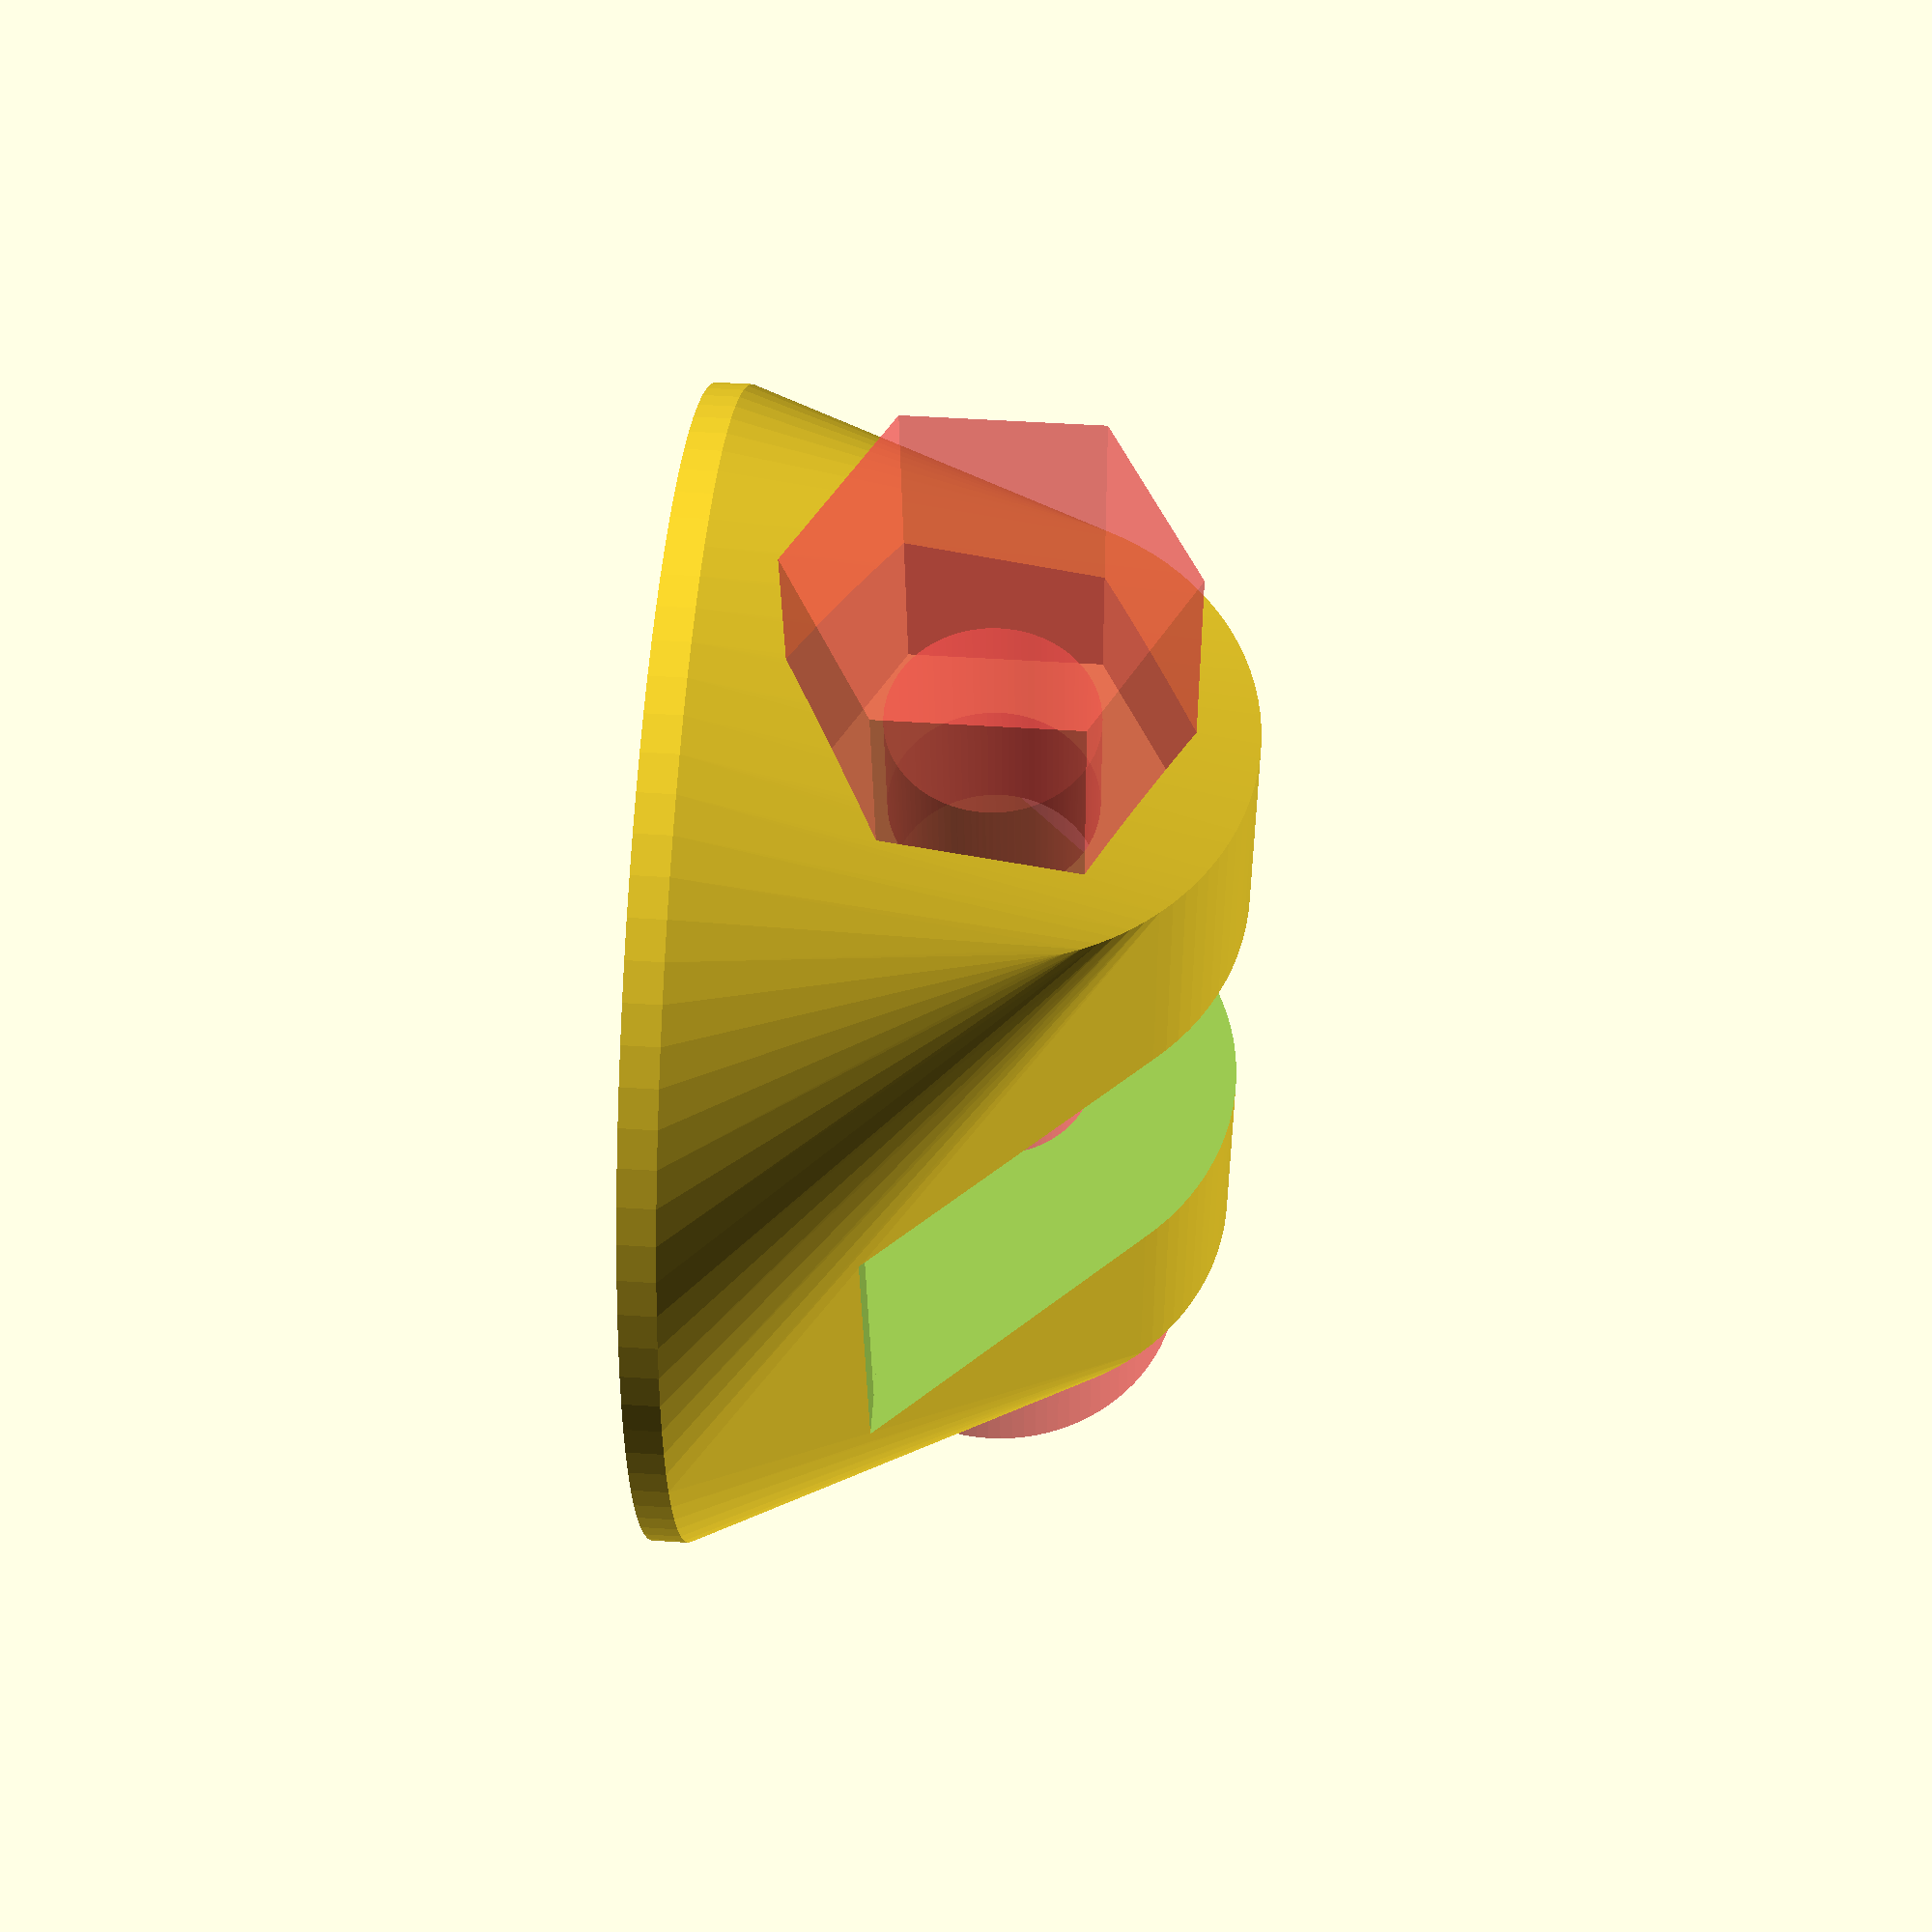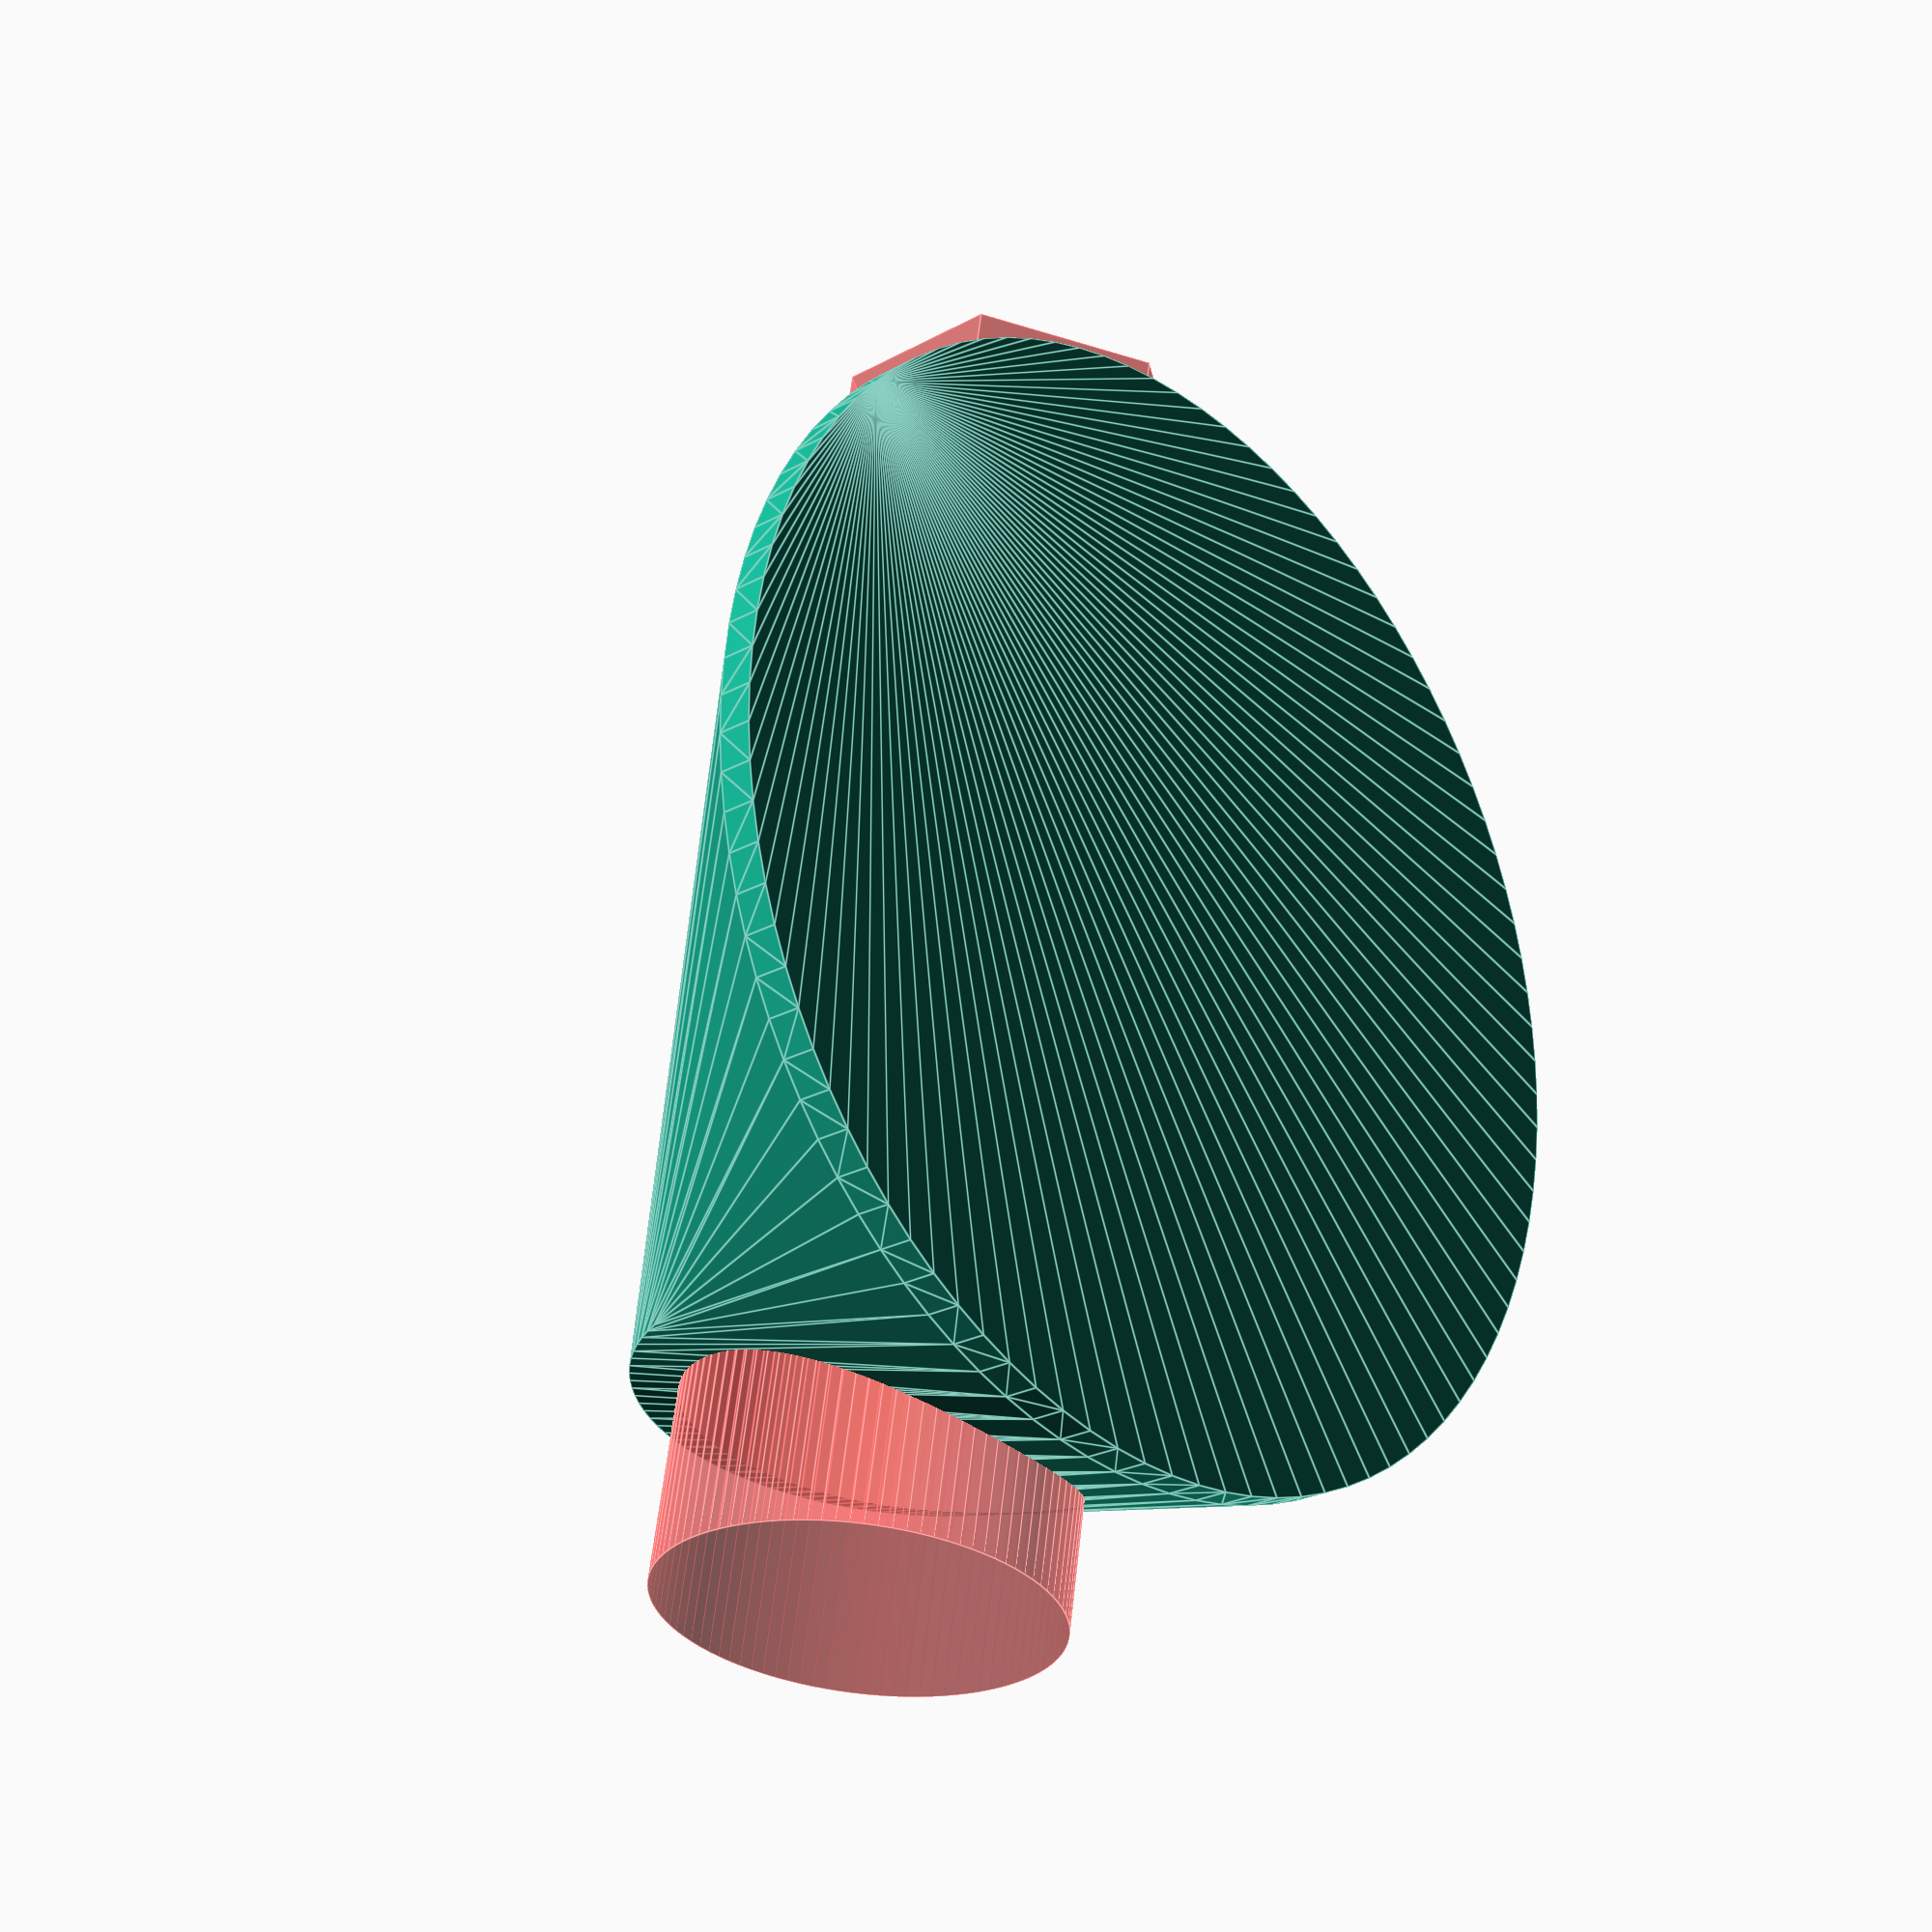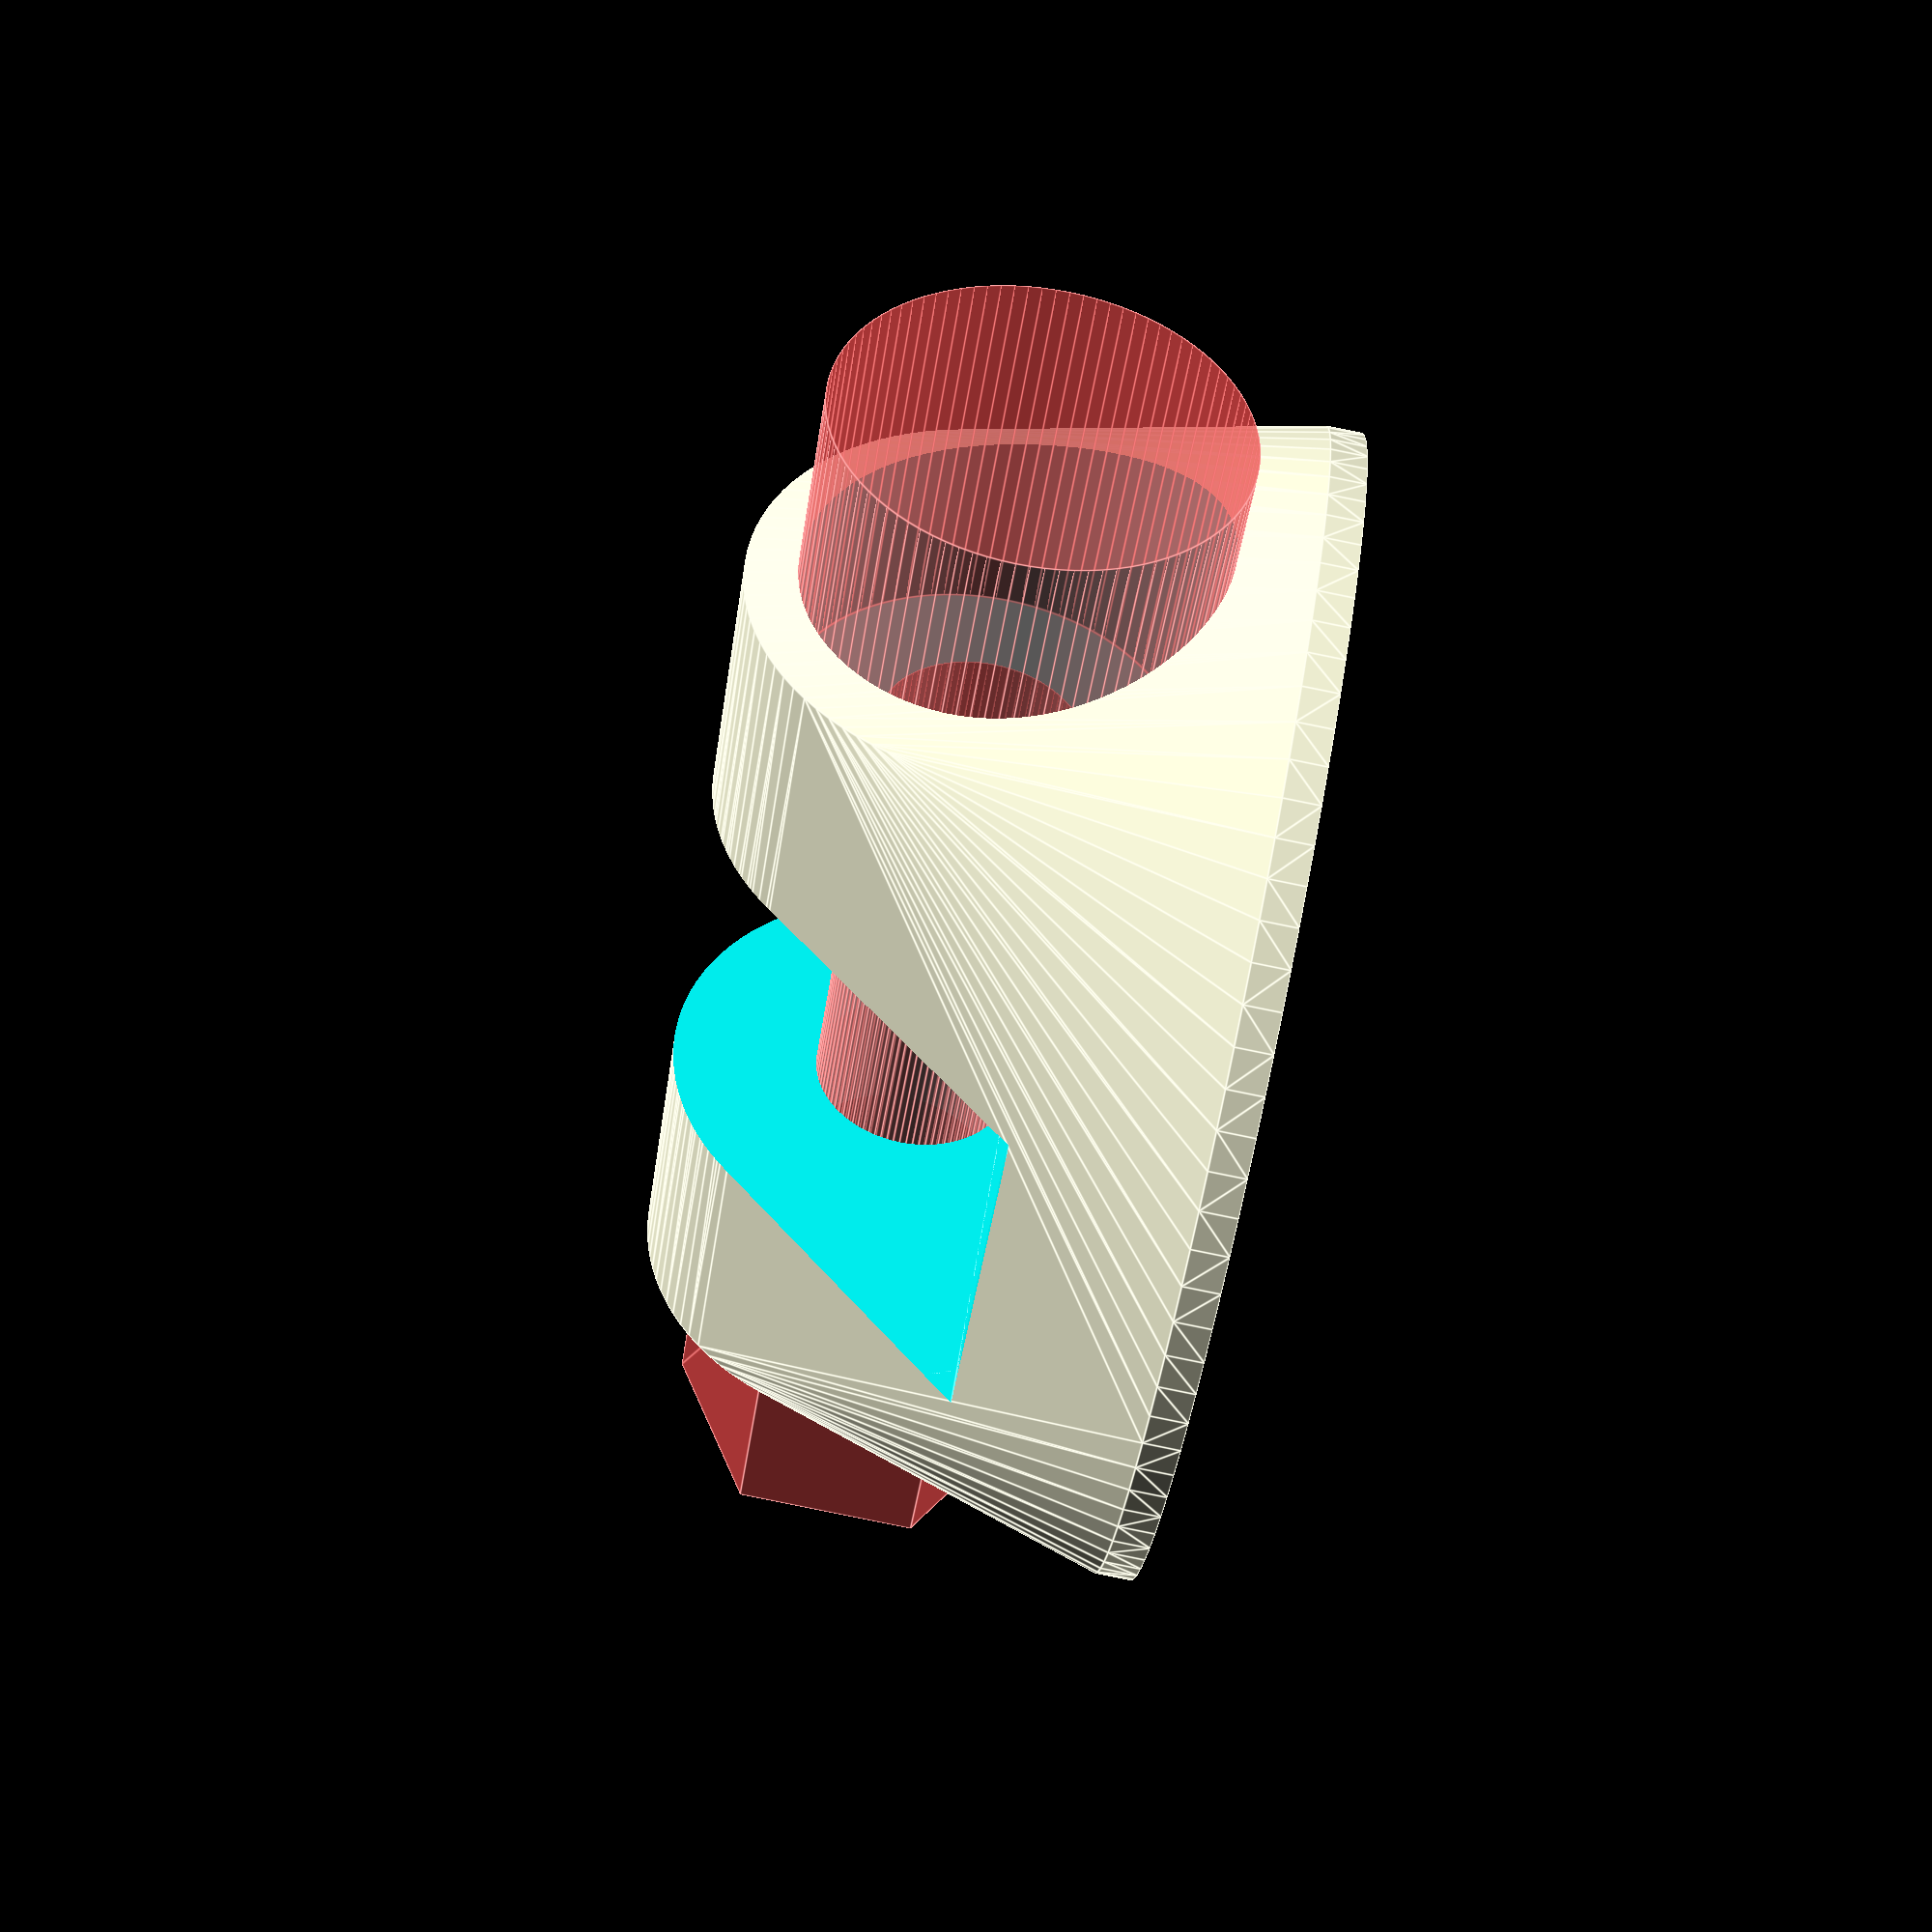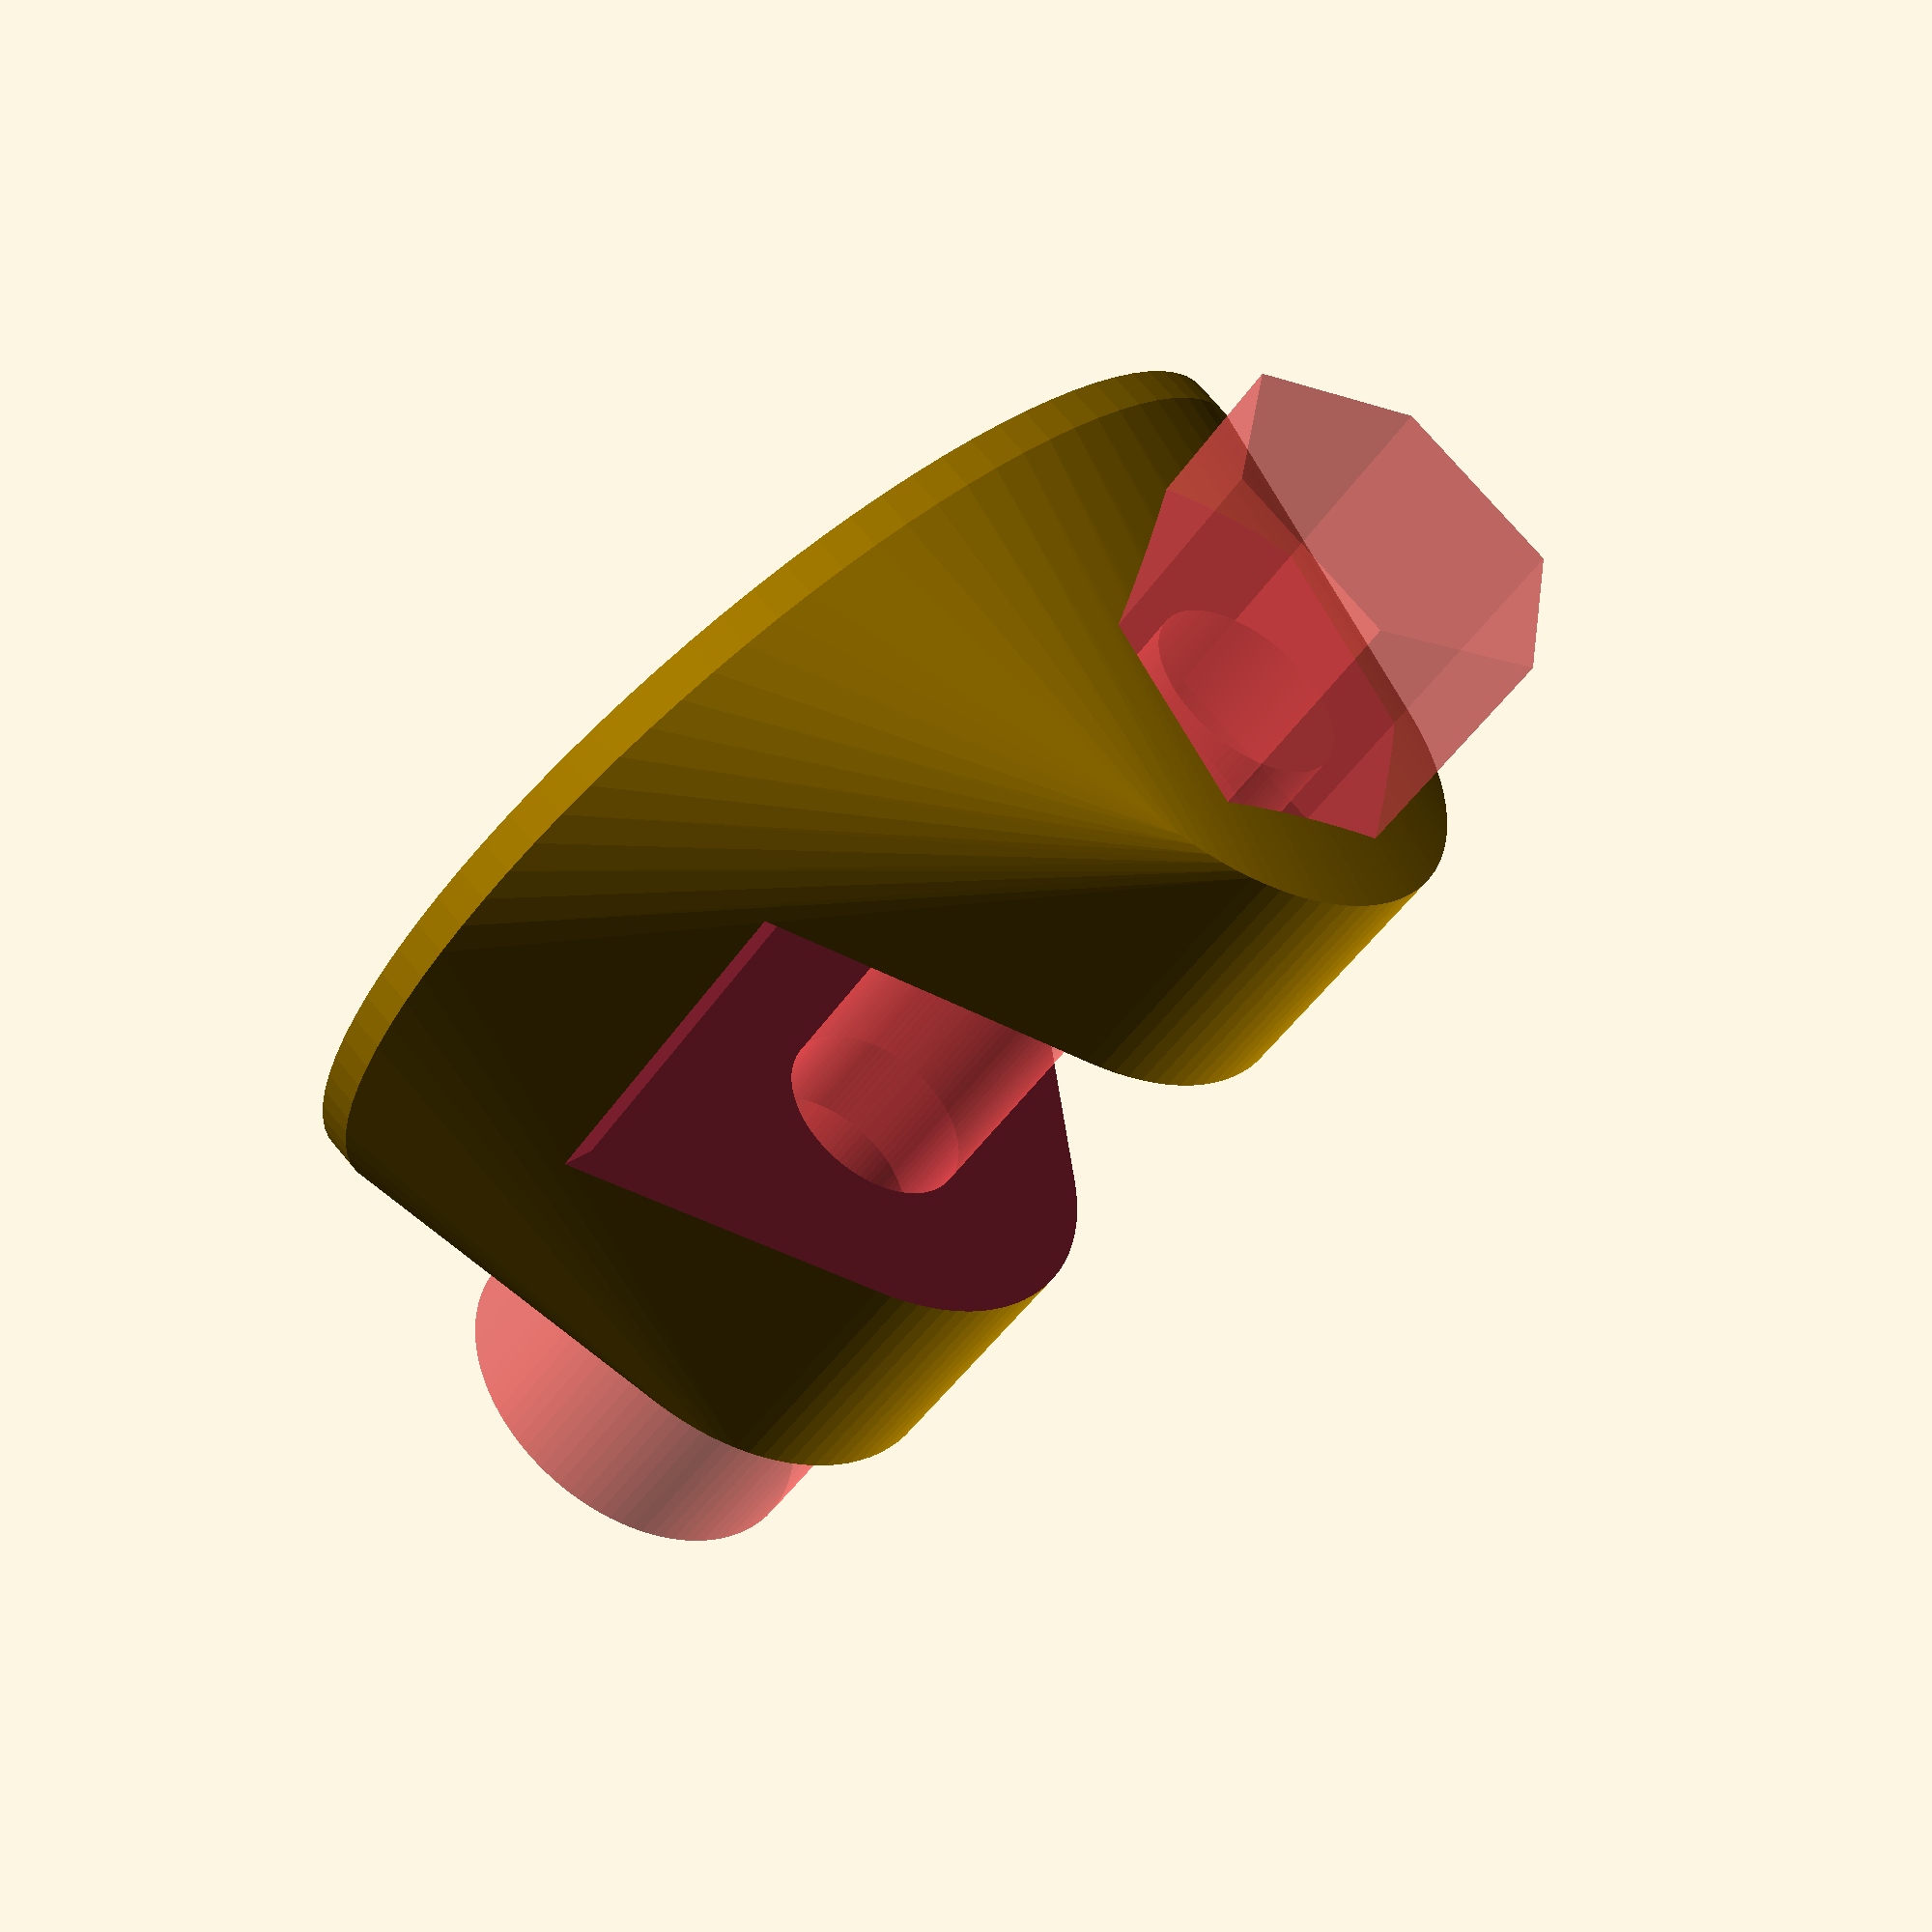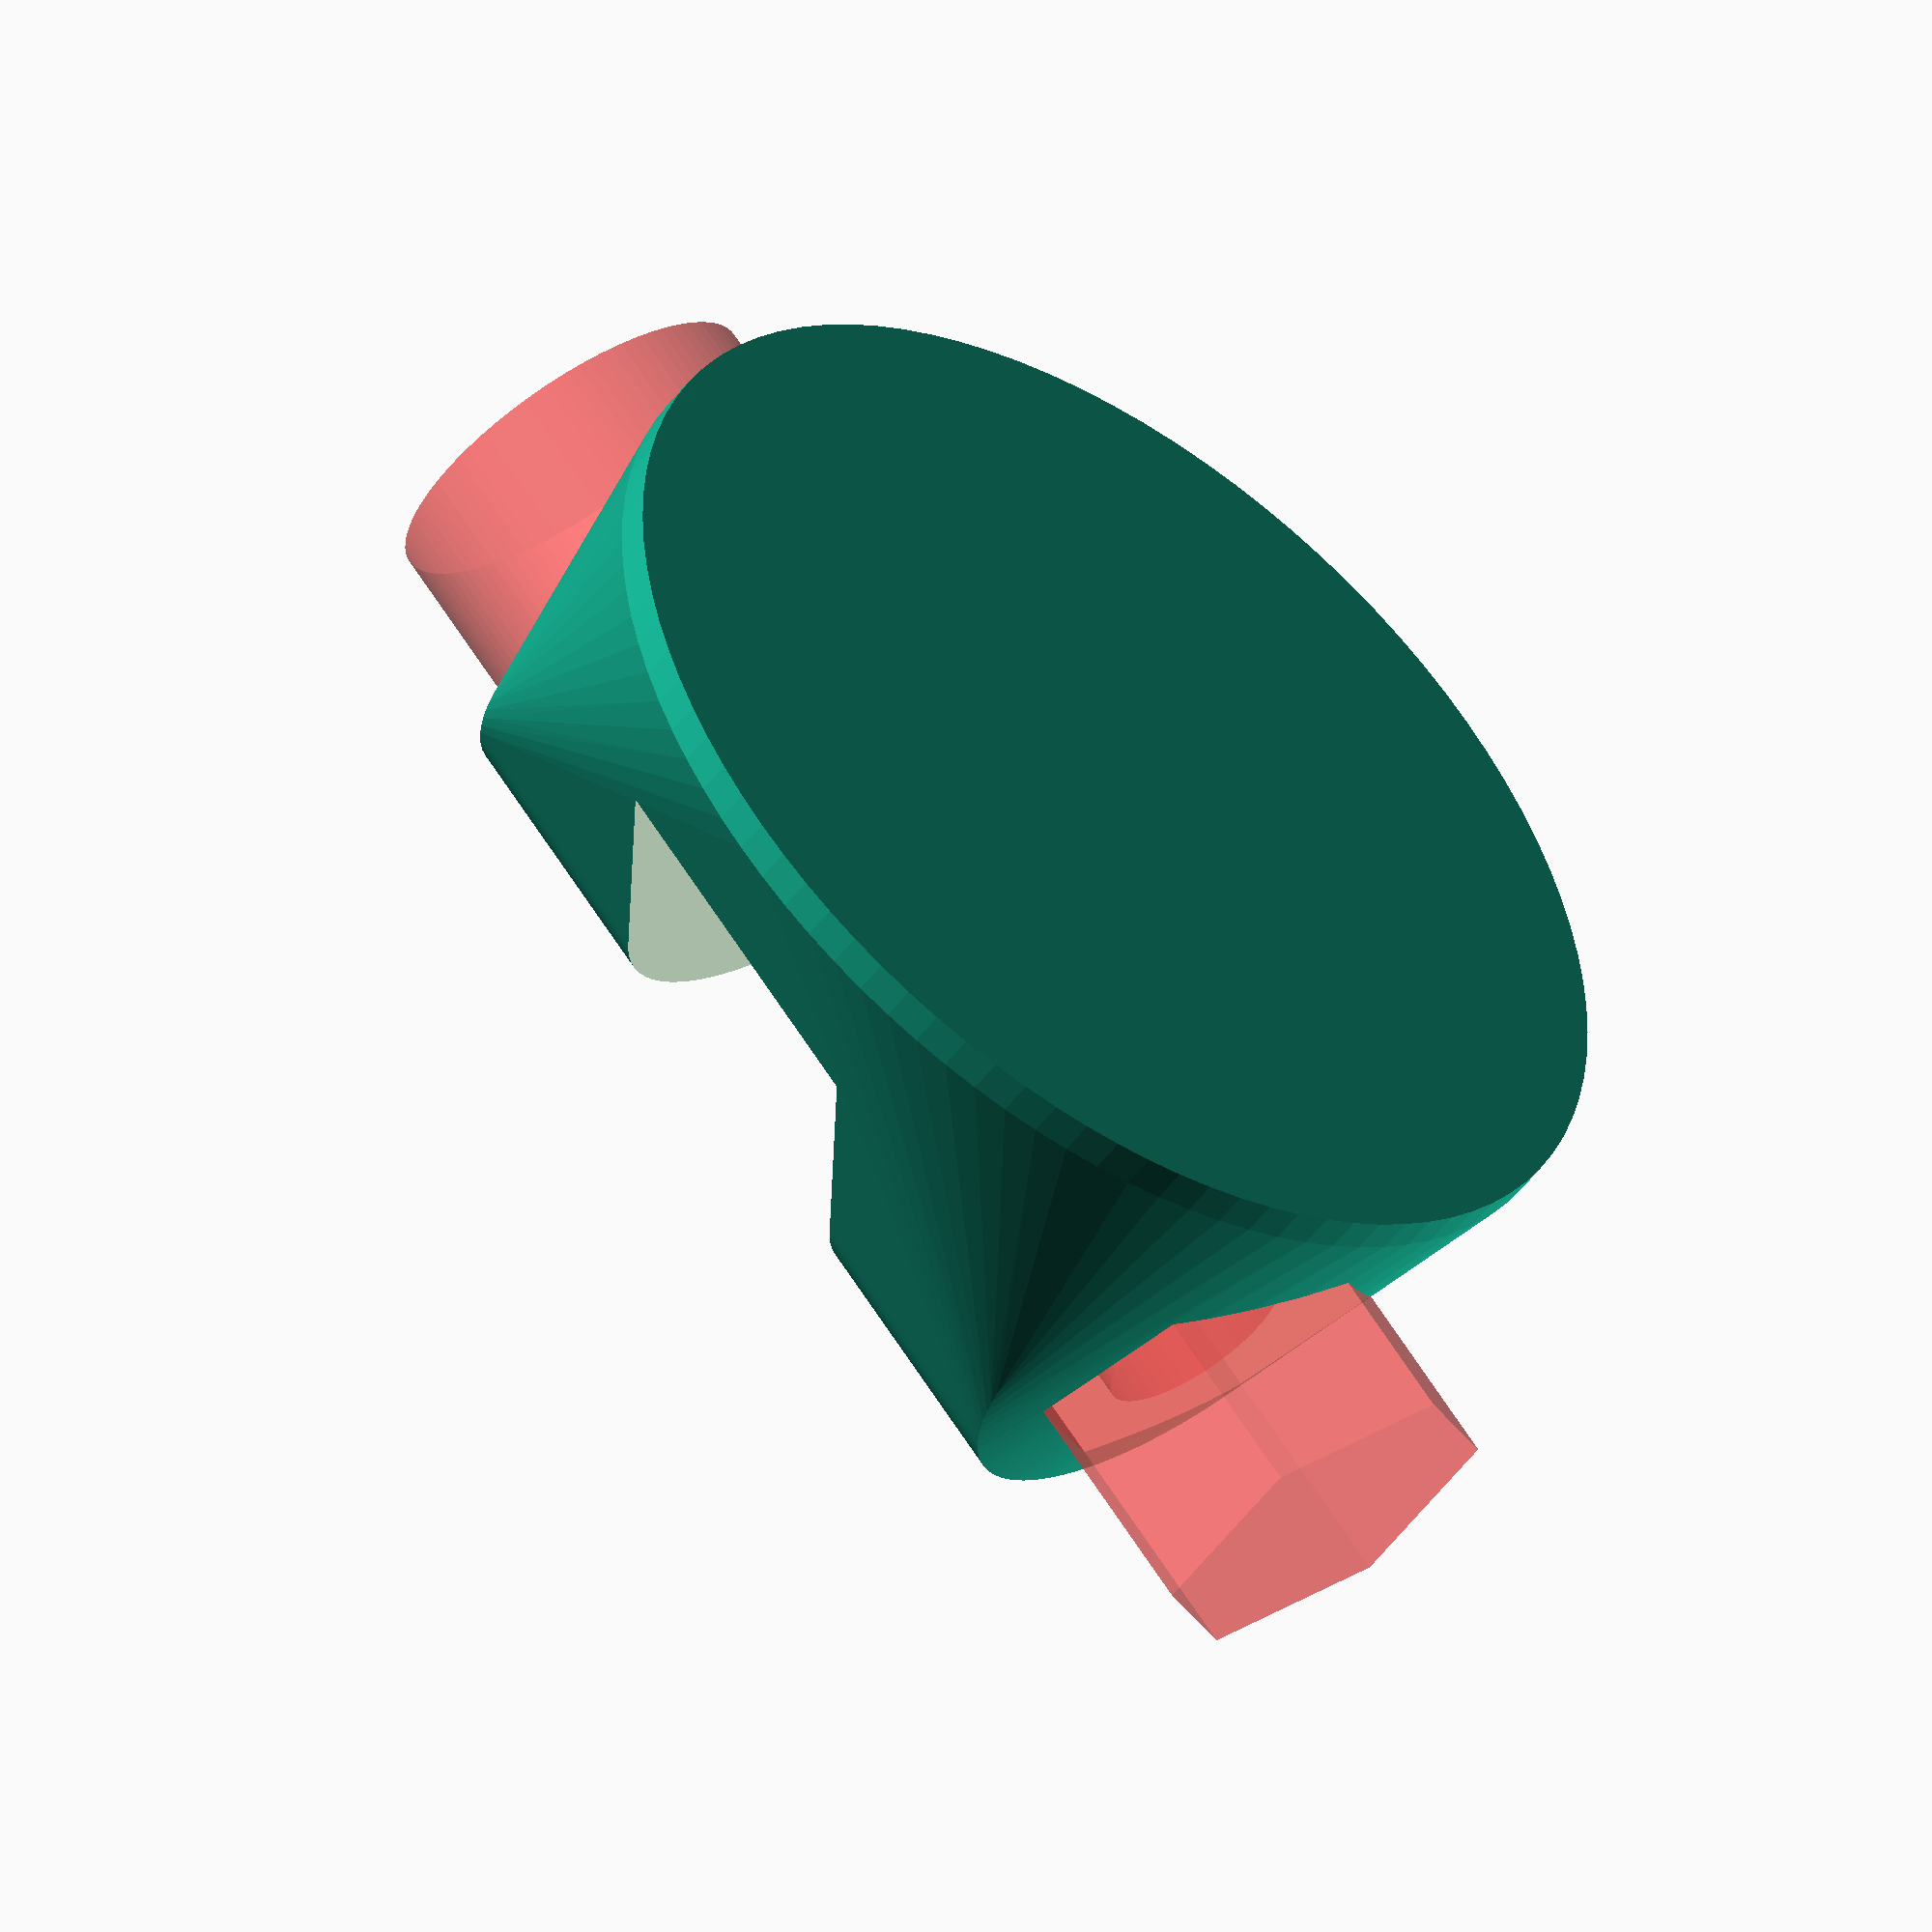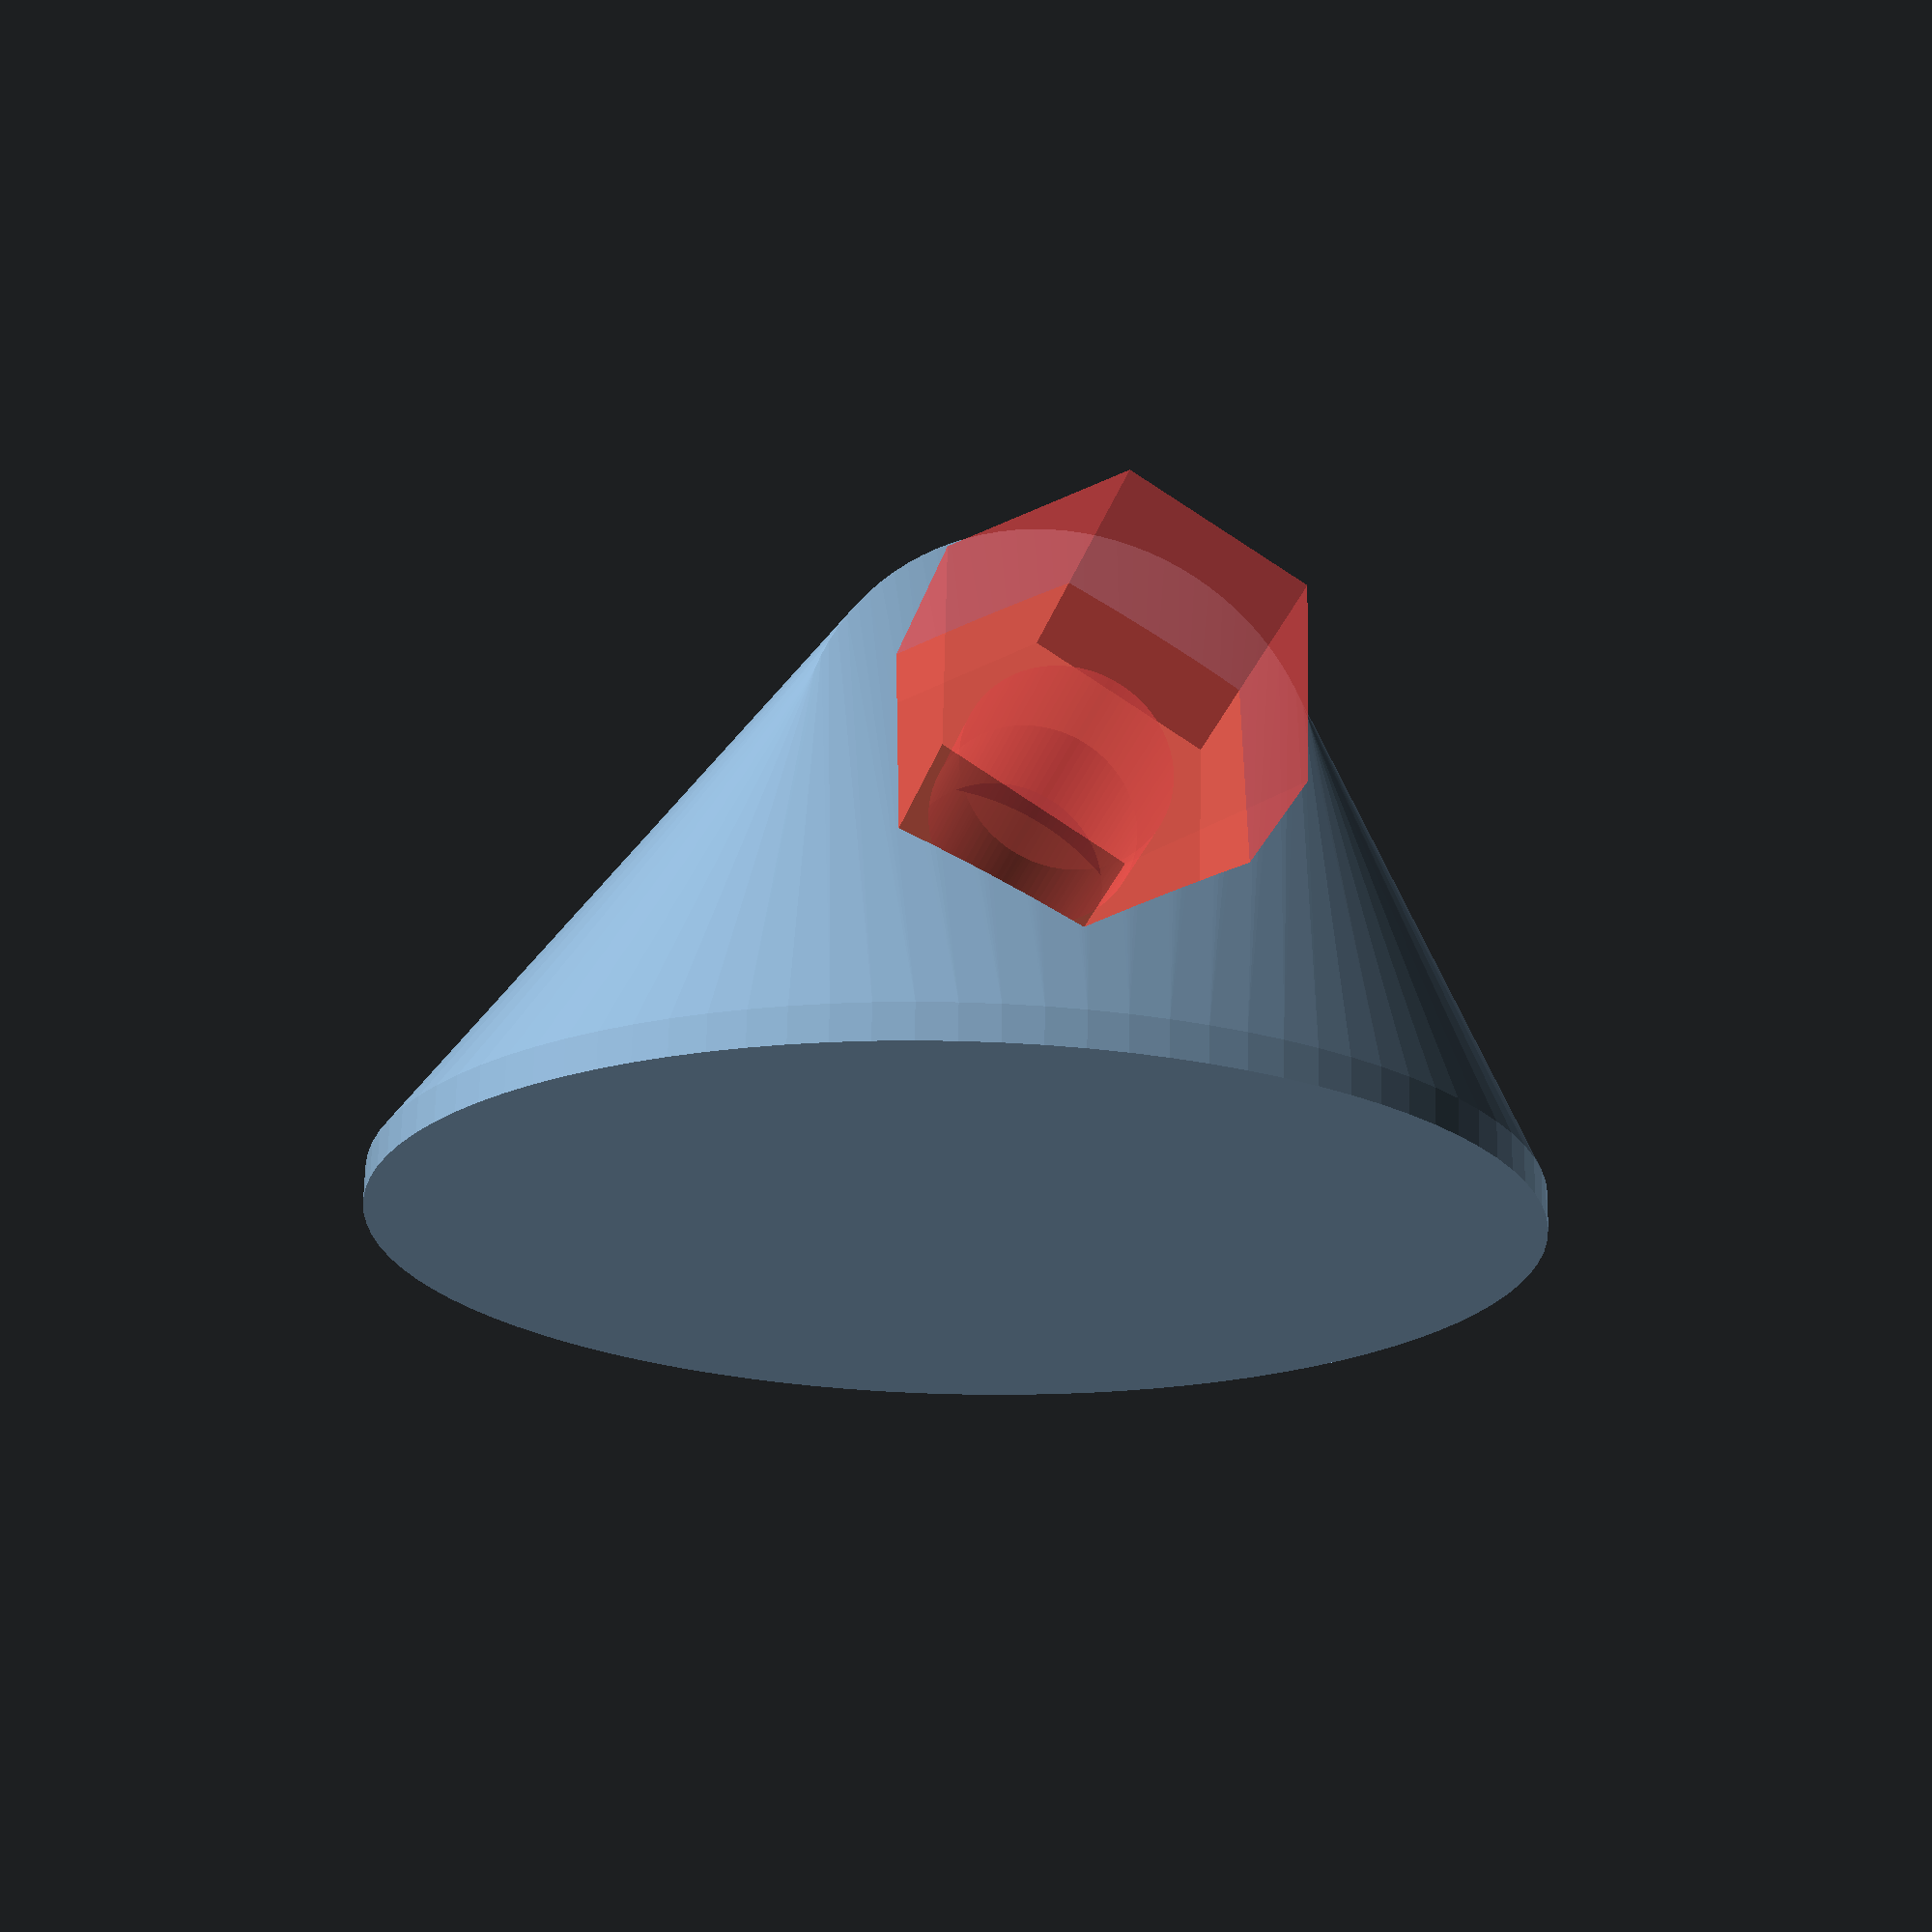
<openscad>
$fn=96;
epsilon=0.02;
m4_hex_dia = 8.1;
m4_hex_thick=3.2;

m3_hex_dia = 6.3;
m3_hex_thick=2.3;

m8_hex_dia = 15.6;
m8_hex_thick=6.3;
m8_washer_thickness=1.5;

pin_wall_thick=2;

// mine.
pin_r=3.2;  // Radius of the pin measured.
pin_straight_len = 9;
pin_tip_len = 4;
pin_collar_r=6+0.5;

// vadda
/**/
pin_r = 8.5/2;
pin_straight_len = 12;
pin_tip_len = 7;
pin_collar_r=7+0.5;
/**/

hinge_wall=2.5;      // min. wall around hinge.
hinge_axis_r=4.1;    // Axis of the hinge axle.
hinge_axis_len = 32; // screw

// We need at least this much height to roll securely
// around the axis.
hinge_rotate_block_height=2 * (hinge_axis_r + hinge_wall);

// The depth is at least the height, but also influenced by
// the thickness of what sits above.
hinge_rotate_block_depth=max(hinge_rotate_block_height, 2 * (pin_r + pin_wall_thick));
hinge_rotate_block_width=2*(pin_r + pin_wall_thick);

hinge_rotate_block_radius=sqrt(hinge_rotate_block_height*hinge_rotate_block_height
                      + hinge_rotate_block_depth*hinge_rotate_block_depth)/2;
hinge_center_z = hinge_rotate_block_radius + 2;
		  
hinge_mount_block_thick=(hinge_axis_len + m8_hex_thick - 2 * m8_washer_thickness - hinge_rotate_block_width)/2;

base_thick = 1.5;
base_dia = hinge_axis_len + m8_hex_thick + 10;

// securing screw.
screw_length = 7;
screw_wall_thick = 0.5;
screw_offset = 3;

module m_screw(radius, hex_radius, hex_thick, head_diameter, slen, extension) {
    cylinder(r=radius, h=slen + epsilon);
    translate([0, 0, slen]) cylinder(r=head_diameter/2, h=hex_thick + extension);
    translate([0, 0, -extension]) cylinder(r=hex_radius, h=hex_thick + extension, $fn=6);
}

module screw_m4(slen, extension=0) {
    m_screw(4.4/2, m4_hex_dia/2, 2, 7, slen, extension);
}

module screw_m3(slen, extension=0) {
    m_screw(3.4/2, m3_hex_dia/2, m3_hex_thick, 6, slen, extension);
}

module screw_m8(slen, extension=0) {
    m_screw(8.4/2, m8_hex_dia/2, 6, 16.5, slen, extension);
}

module pin(d=2 * pin_r) {
    translate([0, 0, pin_tip_len-epsilon]) cylinder(r=d/2, h=pin_straight_len + 2 * epsilon);
    cylinder(r1=0, r2=d/2, h=pin_tip_len);  // pin.
    translate([0, 0, pin_tip_len + pin_straight_len - epsilon]) cylinder(r=3 * d, h=4);
}

module pin_holder(r=pin_r) {
    assign(block_h = hinge_rotate_block_height,
	   block_d = hinge_rotate_block_depth,
	   pin_outer_radius = r + pin_wall_thick,
           pin_height = pin_straight_len + pin_tip_len) {
	difference() {
	    hull() {
		translate([-(block_d)/2, -pin_outer_radius, 0]) cube([block_d, 2 * pin_outer_radius, block_h]); // hinge block
		translate([0, 0, block_h]) cylinder(h=pin_height, r=pin_outer_radius);  // main cylinde
		translate([0, 0, block_h + pin_height - 2]) cylinder(h=2, r=pin_collar_r);
		translate([0, 0, block_h + pin_tip_len + screw_offset]) rotate([0, 90, 0]) cylinder(r=m3_hex_dia/2 + screw_wall_thick, h=screw_length + pin_r);
	    }
	    #translate([0, 0, block_h]) pin(d=2*r);  // make space for the pin
	    #translate([pin_r, 0, block_h + pin_tip_len + screw_offset]) rotate([0, 90, 0]) screw_m3(screw_length, 3); // space for screw
	    translate([0, 30, block_h/2]) rotate([90, 0, 0]) cylinder(r=hinge_axis_r, h=60); // hinge hole
	}
    }
}

module baseplate(dist=hinge_rotate_block_width + 2*m8_washer_thickness) {
    difference() {
	hull() {
	    // We want the mount blocks blend in with the base-plate
	    cylinder(r=base_dia/2 , h=base_thick);
	    translate([dist/2, 0, hinge_center_z + base_thick]) rotate([0, 90, 0]) cylinder(r=m8_hex_dia/2 + hinge_wall, h=hinge_mount_block_thick);
	    translate([-dist/2, 0, hinge_center_z + base_thick]) rotate([0, -90, 0]) cylinder(r=m8_hex_dia/2 + hinge_wall, h=hinge_mount_block_thick);
	}

	// We substract the space the rotating block would need.
	translate([-dist/2, 0, hinge_center_z + base_thick]) scale([1, 1.5, 1]) rotate([0, 90, 0]) cylinder(r=hinge_center_z, h=dist);

	// .. also the space above the axis should generally be free.
	translate([-dist/2, -base_dia/2, hinge_center_z + base_thick - hinge_axis_r]) cube([dist, base_dia, base_dia]);


	// On the side with the screwhead, we want to have one washer
	#translate([-(hinge_axis_len + 1 * m8_hex_thick + 1 * m8_washer_thickness)/2, 0, base_thick + hinge_center_z]) rotate([0, 90, 0]) screw_m8(hinge_axis_len, 10);
    }    
}

module display_mount() {
    baseplate();
    color("red") translate([0, 0, base_thick + hinge_center_z - hinge_rotate_block_height/2]) rotate([0, 0, 90]) pin_holder();
}

module print_endpin_holder() {
    baseplate();
    translate([0, base_dia/2 + 10, 0]) rotate([0, 0, -90]) pin_holder(r=pin_r);
}

module xray() {
    difference() {
	baseplate();
	translate([0, 0, 18]) cube([50, 50, 10], center=true);
    }
}

//xray();
baseplate();
//display_mount();
//print_endpin_holder();
//pin_holder(r=pin_r);
//screw_m4(screw_length);
//translate([pin_r, 0, 0]) rotate([0, 90, 0]) screw_m4(screw_length);
</openscad>
<views>
elev=309.9 azim=80.1 roll=274.1 proj=p view=wireframe
elev=204.1 azim=260.5 roll=47.3 proj=p view=edges
elev=268.4 azim=223.5 roll=101.4 proj=p view=edges
elev=104.7 azim=314.9 roll=220.2 proj=p view=solid
elev=230.6 azim=131.6 roll=35.4 proj=o view=wireframe
elev=110.4 azim=258.4 roll=358.7 proj=p view=solid
</views>
